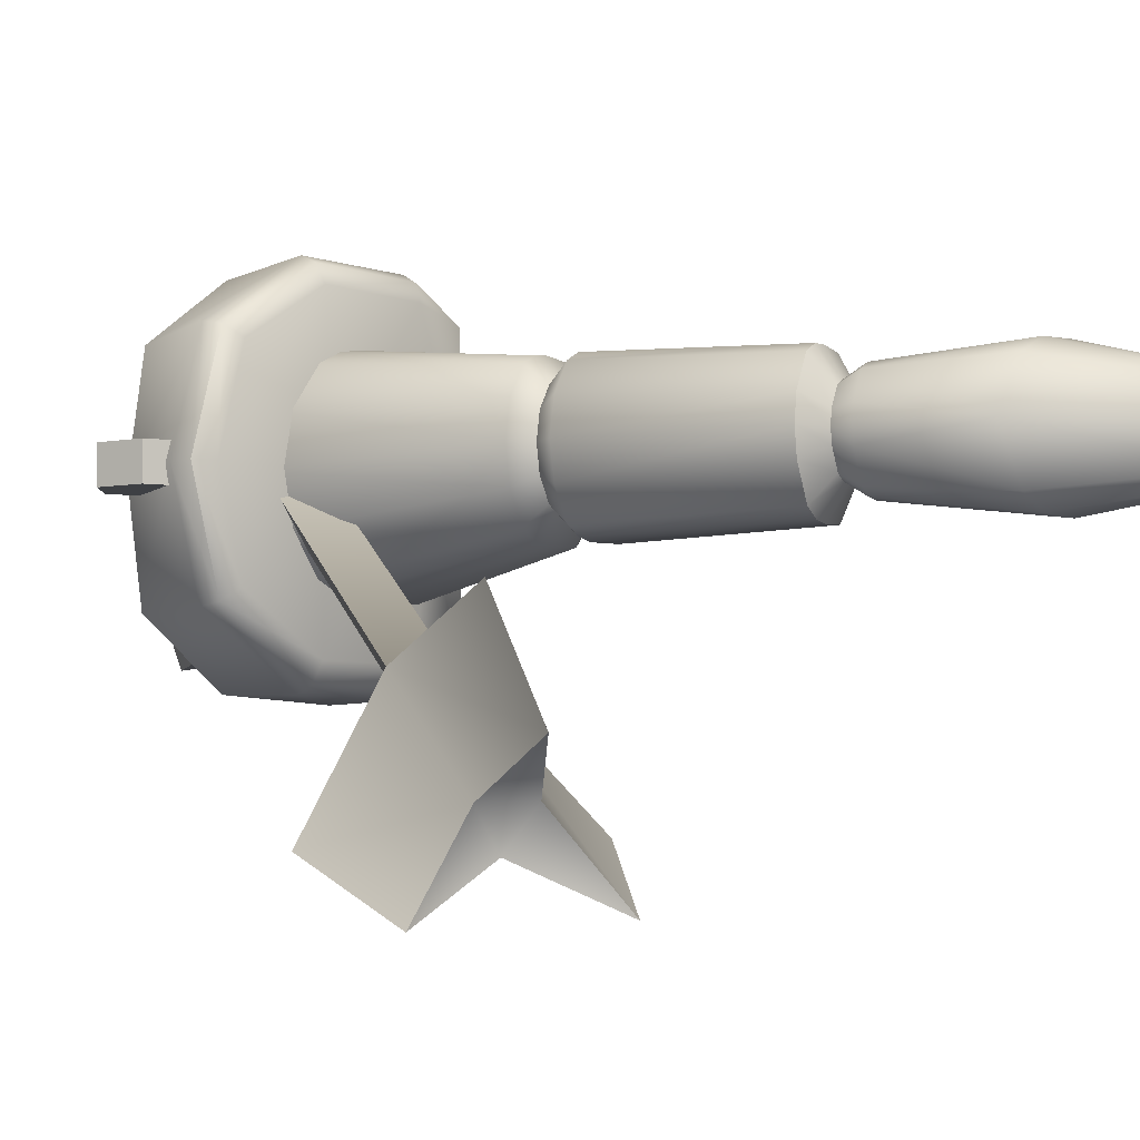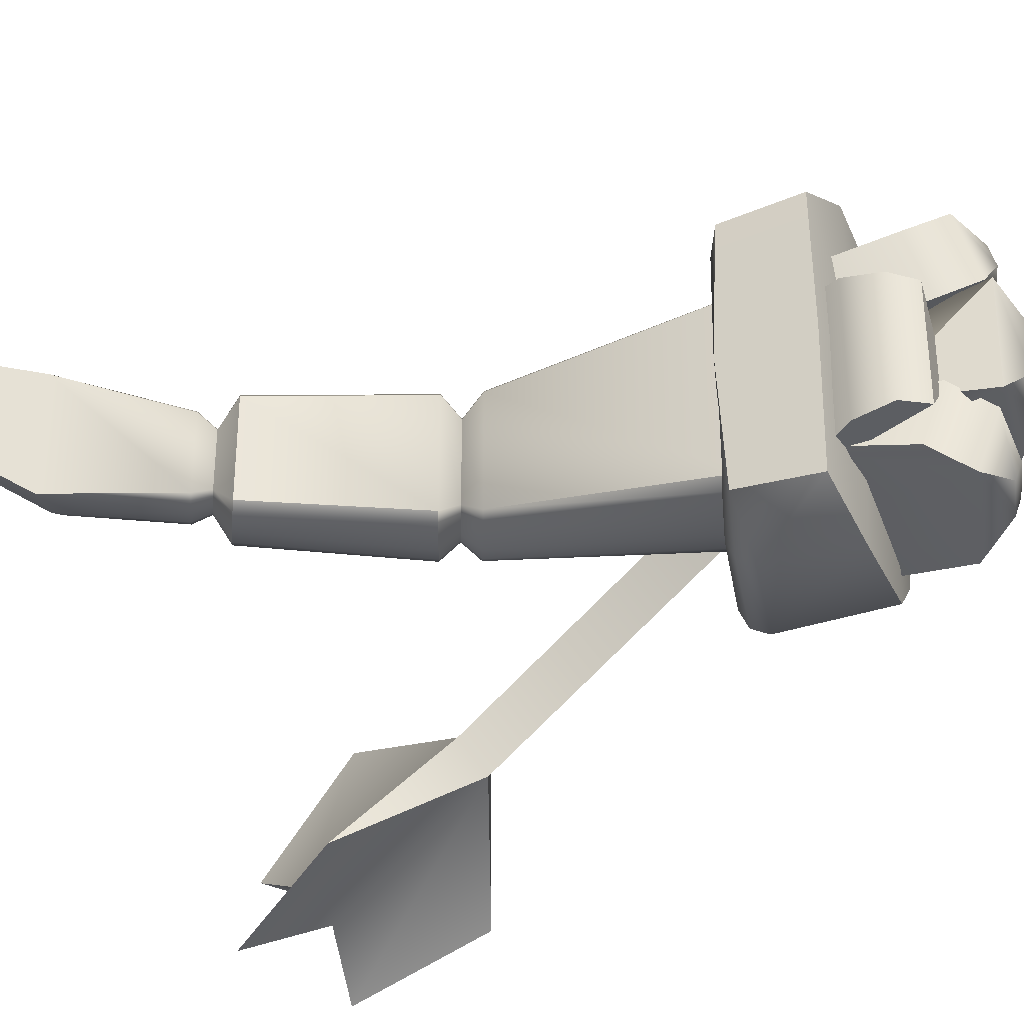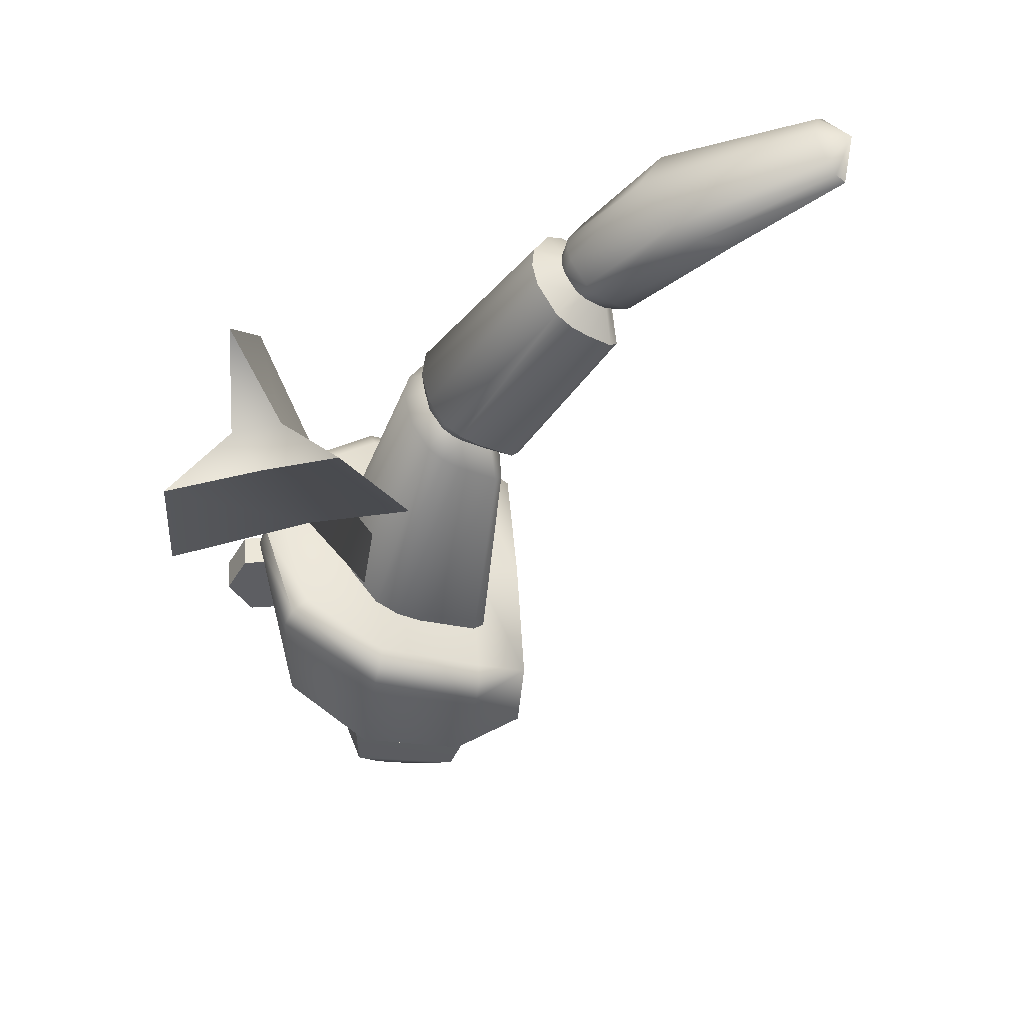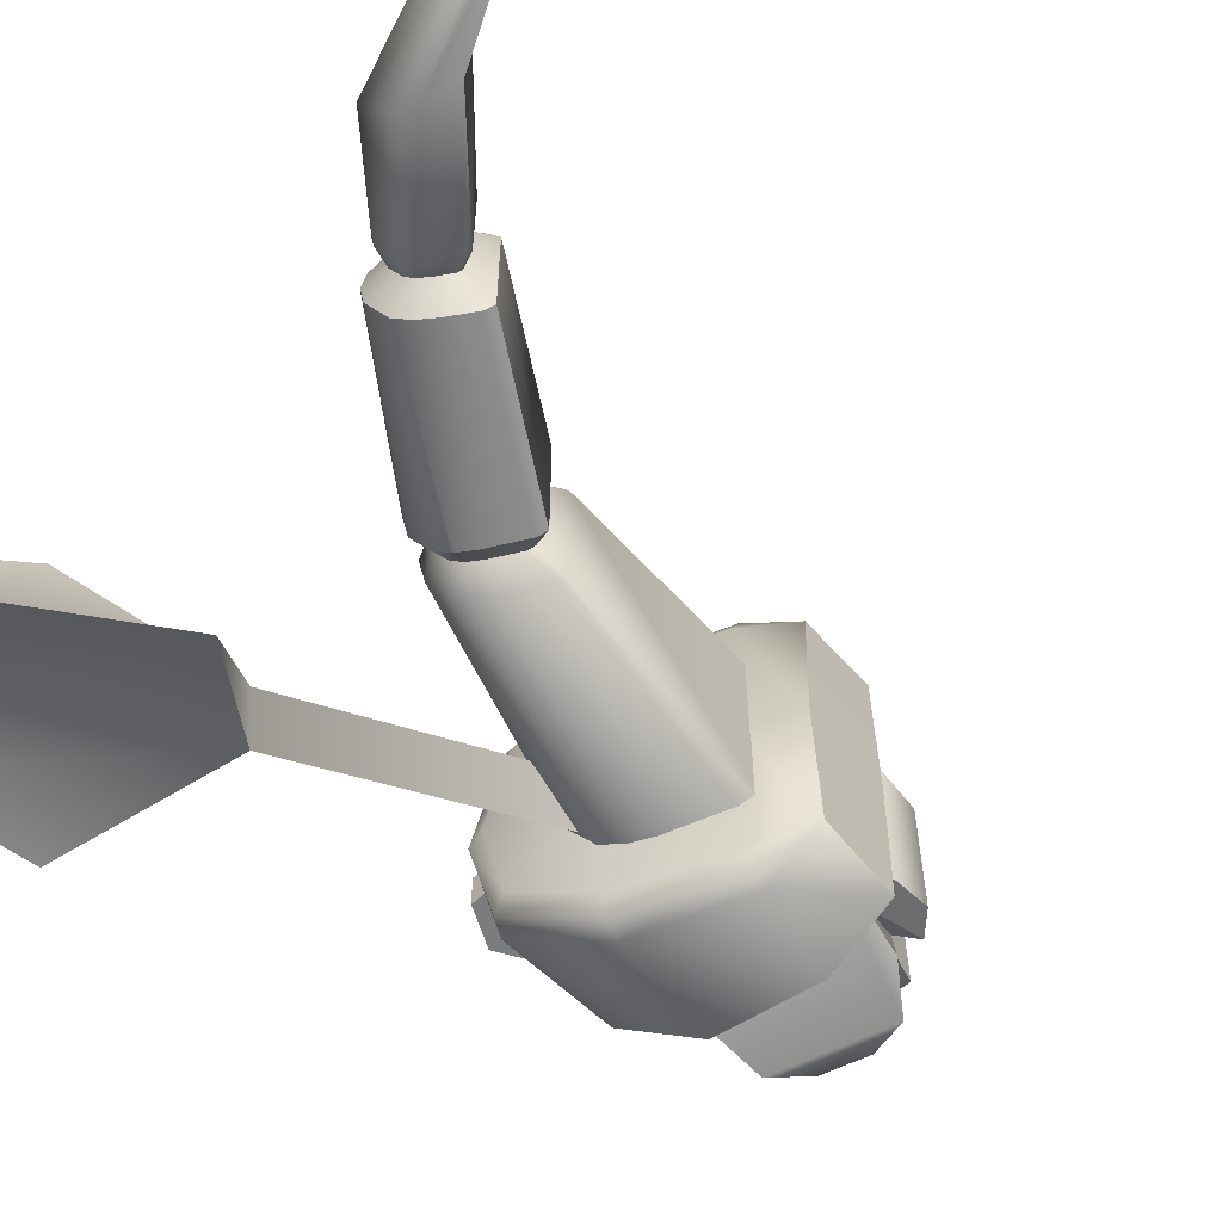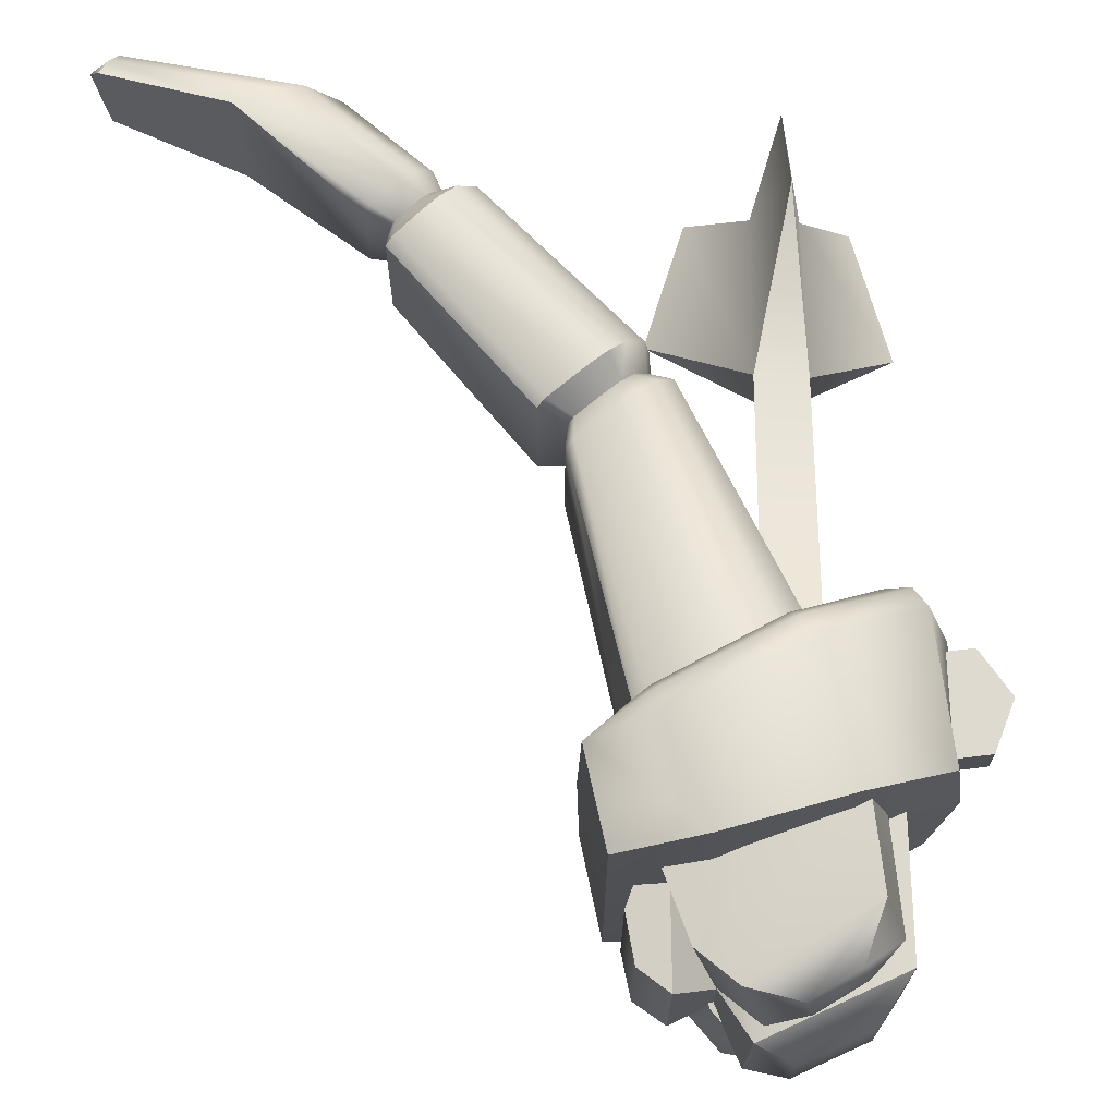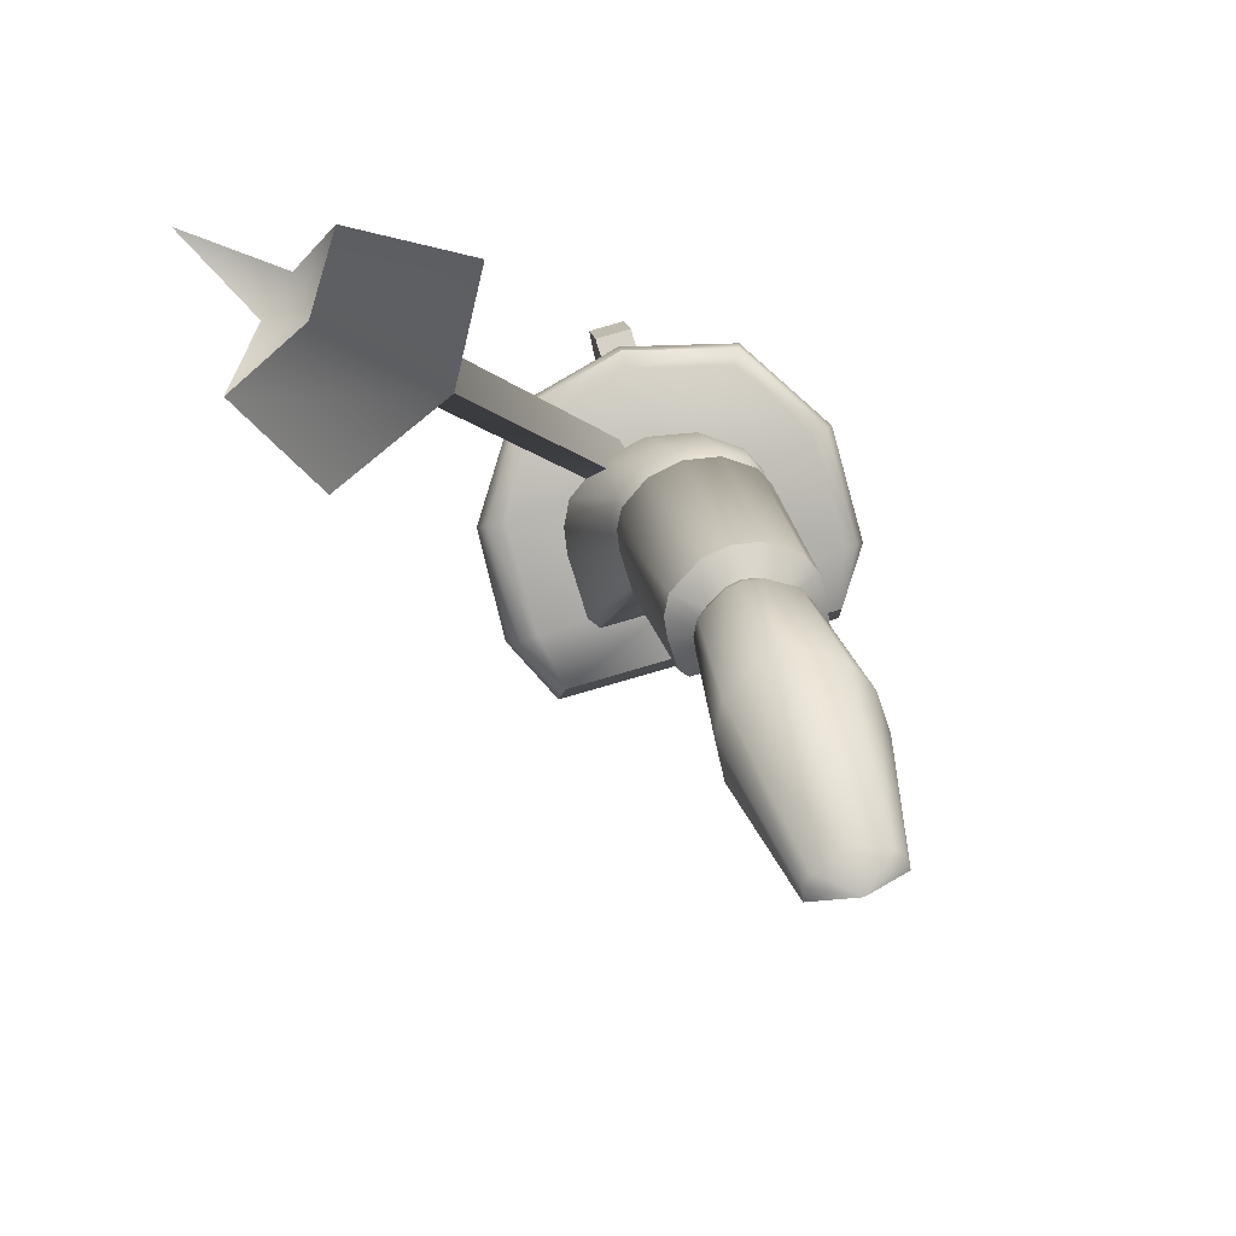
<metadata>
{"format":"obj","ext":"obj","renderer":"f3d","projection":"perspective","resolution":1024,"background":"white","views":[{"elev":-4.8,"azim":151.3,"up":"+Z"},{"elev":-33.1,"azim":-59.0,"up":"+Z"},{"elev":50.2,"azim":176.1,"up":"+Y"},{"elev":-58.7,"azim":-135.4,"up":"+Z"},{"elev":70.9,"azim":-7.1,"up":"+Z"},{"elev":78.1,"azim":-106.5,"up":"+Y"}]}
</metadata>
<code>
o character_skeleton_minion_armLeft_broken_Cube.7645
v 0.02733 0.05258 -0
v -0.03019 0.03657 -0.04316
v 0.008355 0.0473 -0.03305
v -0.008415 0.04263 -0.04211
v -0.03019 0.03657 0.04316
v -0.008415 0.04263 0.04211
v 0.008355 0.0473 0.03305
v -0.1077 0.08643 -0
v -0.08925 0.08431 0.02075
v -0.08366 0.09058 -0
v -0.1006 0.07157 0.02709
v -0.09419 0.07877 0.02644
v -0.08925 0.08431 -0.02075
v -0.09419 0.07877 -0.02644
v -0.1006 0.07157 -0.02709
v 0.07239 0.000671 -0
v 0.09558 -0.01341 0
v 0.07598 -0.0122 -0
v 0.07091 -0.000415 -0.01039
v 0.09318 -0.01518 -0.0167
v 0.07471 -0.01314 -0.008927
v 0.06142 -0.03852 -0.04382
v 0.04513 -0.0192 -0.03333
v 0.05598 -0.02687 -0.02511
v 0.08213 -0.0233 -0.0373
v 0.06193 -0.006888 -0.02799
v 0.06819 -0.0179 -0.02129
v 0.07228 -0.03054 -0.04281
v 0.05402 -0.01267 -0.03262
v 0.0624 -0.02215 -0.02457
v 0.04513 -0.0192 0.03333
v 0.06142 -0.03852 0.04382
v 0.05598 -0.02687 0.02511
v 0.09318 -0.01518 0.0167
v 0.07091 -0.000415 0.01039
v 0.07471 -0.01314 0.008926
v 0.07228 -0.03054 0.04281
v 0.05402 -0.01267 0.03262
v 0.0624 -0.02215 0.02456
v 0.08213 -0.0233 0.0373
v 0.06193 -0.006888 0.02799
v 0.06819 -0.0179 0.02129
v 0.03544 -0.02632 -0.03238
v 0.04593 -0.04991 -0.04242
v 0.0478 -0.03289 -0.02432
v 0.04127 -0.05333 -0.03756
v 0.03226 -0.02866 -0.02906
v 0.04518 -0.03481 -0.02159
v 0.03226 -0.02866 0.02906
v 0.04127 -0.05333 0.03756
v 0.04518 -0.03481 0.02159
v 0.04593 -0.04991 0.04242
v 0.03544 -0.02632 0.03238
v 0.0478 -0.03289 0.02432
v 0.1596 -0.403 0.1208
v 0.1595 -0.403 -0.1208
v 0.2837 -0.3764 0.07372
v 0.2837 -0.3764 -0.07372
v 0.2303 -0.3913 -0.1166
v 0.2303 -0.3913 0.1166
v 0.1114 -0.4022 -0.09776
v 0.1114 -0.4022 0.09775
v 0.1616 -0.4069 -0
v 0.1414 -0.3241 -0
v 0.2938 -0.3746 -0
v 0.2103 -0.297 -0
v 0.2286 -0.3958 -0
v 0.1111 -0.4036 -0
v 0.1052 -0.3406 -0
v 0.141 -0.3245 0.1013
v 0.1439 -0.3415 0.1196
v 0.1415 -0.3303 0.1136
v 0.1439 -0.3414 -0.1196
v 0.141 -0.3245 -0.101
v 0.1415 -0.3302 -0.1134
v 0.2648 -0.2795 0.06588
v 0.2828 -0.2946 0.07561
v 0.2764 -0.2829 0.07295
v 0.265 -0.2795 -0.06543
v 0.2827 -0.2946 -0.07563
v 0.2765 -0.2829 -0.0728
v 0.2182 -0.3138 -0.1194
v 0.2113 -0.297 -0.1011
v 0.2145 -0.3023 -0.1138
v 0.2182 -0.3139 0.1194
v 0.2113 -0.297 0.1015
v 0.2146 -0.3023 0.1139
v 0.1064 -0.3454 0.09352
v 0.1064 -0.3454 -0.0934
v 0.3014 -0.2909 0
v 0.281 -0.2753 -0
v 0.2948 -0.2786 -0
v 0.1597 -0.4533 0.005009
v 0.1469 -0.3604 0.04469
v 0.2621 -0.3735 0.03728
v 0.1597 -0.4533 -0.03548
v 0.1469 -0.3604 -0.07516
v 0.2621 -0.3735 -0.03728
v 0.1924 -0.3664 0.0426
v 0.1924 -0.3664 -0.0426
v 0.1366 -0.4573 0.02749
v 0.1366 -0.4573 -0.05796
v 0.2338 -0.4838 0.01852
v 0.2536 -0.4606 0.03588
v 0.2338 -0.4838 -0.01852
v 0.2536 -0.4606 -0.03588
v 0.1708 -0.4876 0.0405
v 0.1906 -0.4974 0.01858
v 0.1906 -0.4974 -0.01858
v 0.1697 -0.4866 -0.03667
v 0.1188 -0.4149 0.03413
v 0.1205 -0.4423 0.02908
v 0.1205 -0.4423 -0.05955
v 0.1188 -0.4149 -0.0646
v 0.1576 -0.457 -0.02891
v 0.1409 -0.3733 -0.01256
v 0.2512 -0.372 -0.04295
v 0.1459 -0.4451 -0.07483
v 0.1281 -0.3625 -0.05848
v 0.2385 -0.3612 -0.08887
v 0.1961 -0.3726 -0.02775
v 0.1833 -0.3618 -0.07368
v 0.2258 -0.4704 -0.07303
v 0.2479 -0.4502 -0.05534
v 0.2222 -0.4668 -0.08703
v 0.2361 -0.4383 -0.1013
v 0.1763 -0.4809 -0.04466
v 0.1975 -0.4826 -0.06896
v 0.1939 -0.4789 -0.08295
v 0.1646 -0.469 -0.09057
v 0.1459 -0.4451 0.07483
v 0.1281 -0.3625 0.05848
v 0.2385 -0.3612 0.08887
v 0.1576 -0.457 0.02891
v 0.1409 -0.3733 0.01256
v 0.2512 -0.372 0.04295
v 0.1833 -0.3618 0.07368
v 0.1961 -0.3726 0.02775
v 0.2222 -0.4668 0.08703
v 0.2361 -0.4383 0.1013
v 0.2258 -0.4704 0.07303
v 0.2479 -0.4502 0.05534
v 0.1646 -0.469 0.09058
v 0.1939 -0.4789 0.08295
v 0.1975 -0.4826 0.06896
v 0.1762 -0.4808 0.04498
v 0.3133 -0.355 0.01191
v 0.3133 -0.2992 0.01191
v 0.2763 -0.355 0.01191
v 0.2763 -0.2992 0.01191
v 0.3133 -0.355 -0.01191
v 0.3133 -0.2992 -0.01191
v 0.2763 -0.355 -0.01191
v 0.2763 -0.2992 -0.01191
v 0.3283 -0.3271 0.01191
v 0.2763 -0.3271 0.01191
v 0.2763 -0.3271 -0.01191
v 0.3283 -0.3271 -0.01191
v 0.2464 -0.3115 -0
v 0.2401 -0.3133 -0.03368
v 0.1871 -0.3283 -0.07175
v 0.2217 -0.3185 -0.06084
v 0.2052 -0.3231 -0.06917
v 0.1871 -0.3283 0.07175
v 0.2401 -0.3133 0.03368
v 0.2052 -0.3231 0.06917
v 0.2217 -0.3185 0.06084
v 0.1445 -0.3403 -0.06969
v 0.1368 -0.3425 -0.06293
v 0.1368 -0.3425 0.06293
v 0.1445 -0.3403 0.06969
v 0.1724 -0.1142 0
v 0.1849 -0.1375 -0
v 0.171 -0.1307 -0
v 0.1688 -0.1164 -0.02216
v 0.1812 -0.1398 -0.02273
v 0.1683 -0.1324 -0.01649
v 0.1497 -0.1596 -0.04843
v 0.1371 -0.1363 -0.04798
v 0.1452 -0.1468 -0.0353
v 0.1702 -0.1467 -0.04107
v 0.1578 -0.1234 -0.04071
v 0.1603 -0.1374 -0.02994
v 0.1604 -0.1529 -0.04669
v 0.148 -0.1295 -0.04632
v 0.1531 -0.1419 -0.03405
v 0.1371 -0.1363 0.04798
v 0.1497 -0.1596 0.04843
v 0.1452 -0.1468 0.0353
v 0.1812 -0.1398 0.02273
v 0.1688 -0.1164 0.02216
v 0.1683 -0.1324 0.01649
v 0.1604 -0.1529 0.04669
v 0.148 -0.1295 0.04632
v 0.1531 -0.1419 0.03405
v 0.1702 -0.1467 0.04107
v 0.1578 -0.1234 0.04071
v 0.1603 -0.1374 0.02994
v 0.1127 -0.1516 -0.04659
v 0.1242 -0.1756 -0.04704
v 0.1269 -0.1583 -0.03429
v 0.1196 -0.1784 -0.04248
v 0.108 -0.1545 -0.04199
v 0.1235 -0.1604 -0.03094
v 0.108 -0.1545 0.04199
v 0.1196 -0.1784 0.04248
v 0.1235 -0.1604 0.03094
v 0.1242 -0.1756 0.04704
v 0.1127 -0.1516 0.04659
v 0.1269 -0.1583 0.03429
v 0.2705 -0.09232 -0.1155
v 0.2887 0.0336 -0.1795
v 0.2517 -0.1017 -0.1397
v 0.2709 0.0247 -0.2025
v 0.2389 -0.08693 -0.1143
v 0.2588 0.03871 -0.1784
v 0.3336 -0.05448 -0.2003
v 0.3257 0.04534 -0.2328
v 0.2737 0.01468 -0.08145
v 0.2845 0.09286 -0.1511
v 0.1859 -0.02926 -0.1948
v 0.2241 0.06267 -0.229
v 0.2367 -0.3149 -0.002985
v 0.2179 -0.3243 -0.0272
v 0.2051 -0.3095 -0.001812
f 155 148 150 156
f 151 158 155 147
f 157 154 152 158
f 158 152 148 155
f 149 153 151 147
f 154 150 148 152
f 153 157 158 151
f 147 155 156 149
f 55 71 88 62
f 56 73 82 59
f 58 80 90 65
f 57 77 85 60
f 66 64 70 86
f 67 65 57 60
f 83 74 64 66
f 65 90 77 57
f 63 67 60 55
f 79 83 66 91
f 64 74 89 69
f 70 64 69 88
f 91 66 86 76
f 63 55 62 68
f 56 63 68 61
f 60 85 71 55
f 68 69 89 61
f 56 59 67 63
f 59 82 80 58
f 73 56 61 89
f 59 58 65 67
f 62 88 69 68
f 83 79 81 84
f 84 81 80 82
f 91 76 78 92
f 92 78 77 90
f 86 70 72 87
f 87 72 71 85
f 74 83 84 75
f 75 84 82 73
f 76 86 87 78
f 78 87 85 77
f 89 74 75
f 89 75 73
f 70 88 72
f 72 88 71
f 79 91 92 81
f 81 92 90 80
f 16 1 35
f 173 190 165 159
f 19 26 3 1
f 208 206 170 171
f 5 53 31
f 41 35 1 7
f 181 176 160 162
f 206 202 169 170
f 178 184 163 161
f 200 178 161 168
f 193 188 164 166
f 28 185 179 22
f 5 31 38 6
f 4 29 23 2
f 196 193 166 167
f 188 208 171 164
f 202 200 168 169
f 6 38 41 7
f 190 196 167 165
f 43 47 2
f 43 2 23
f 3 26 29 4
f 47 49 5 2
f 49 53 5
f 5 6 12 11
f 6 7 9 12
f 1 3 13 10
f 7 1 10 9
f 3 4 14 13
f 4 2 15 14
f 2 5 11 15
f 8 9 10
f 8 11 12
f 8 13 14
f 8 12 9
f 8 10 13
f 8 14 15
f 8 15 11
f 20 25 27 21
f 21 27 26 19
f 25 28 30 27
f 27 30 29 26
f 28 22 24 30
f 30 24 23 29
f 32 37 39 33
f 33 39 38 31
f 37 40 42 39
f 39 42 41 38
f 40 34 36 42
f 42 36 35 41
f 17 20 21 18
f 18 21 19 16
f 34 17 18 36
f 36 18 16 35
f 44 46 48 45
f 45 48 47 43
f 50 52 54 51
f 51 54 53 49
f 46 50 51 48
f 48 51 49 47
f 22 44 45 24
f 24 45 43 23
f 52 32 33 54
f 54 33 31 53
f 19 1 16
f 98 95 104 106
f 97 100 110 96
f 93 107 99 94
f 107 104 95 99
f 96 93 101 102
f 100 98 106 110
f 96 110 107 93
f 94 97 114 111
f 113 114 97 102
f 112 113 102 101
f 97 96 102
f 93 94 101
f 108 103 104 107
f 106 104 103 105
f 105 109 110 106
f 109 108 107 110
f 109 105 103 108
f 113 112 111 114
f 94 111 112 101
f 120 117 124 126
f 119 122 130 118
f 115 127 121 116
f 127 124 117 121
f 116 119 118 115
f 122 120 126 130
f 118 130 127 115
f 128 123 124 127
f 126 124 123 125
f 125 129 130 126
f 129 128 127 130
f 129 125 123 128
f 136 133 140 142
f 135 138 146 134
f 131 143 137 132
f 143 140 133 137
f 132 135 134 131
f 138 136 142 146
f 134 146 143 131
f 144 139 140 143
f 142 140 139 141
f 141 145 146 142
f 145 144 143 146
f 145 141 139 144
f 175 20 17 172
f 172 17 34 191
f 175 182 25 20
f 199 203 46 44
f 25 182 185 28
f 205 209 52 50
f 199 44 22 179
f 32 187 194 37
f 203 205 50 46
f 37 194 197 40
f 184 181 162 163
f 197 191 34 40
f 52 209 187 32
f 176 181 183 177
f 177 183 182 175
f 181 184 186 183
f 183 186 185 182
f 184 178 180 186
f 186 180 179 185
f 188 193 195 189
f 189 195 194 187
f 193 196 198 195
f 195 198 197 194
f 196 190 192 198
f 198 192 191 197
f 173 176 177 174
f 174 177 175 172
f 190 173 174 192
f 192 174 172 191
f 200 202 204 201
f 201 204 203 199
f 206 208 210 207
f 207 210 209 205
f 202 206 207 204
f 204 207 205 203
f 178 200 201 180
f 180 201 199 179
f 208 188 189 210
f 210 189 187 209
f 176 173 159 160
f 211 215 225 223
f 215 213 224 225
f 213 211 223 224
f 212 218 214
f 213 214 218 217
f 219 220 216 215
f 216 220 212
f 211 212 220 219
f 221 222 214 213
f 214 222 216
f 215 216 222 221
f 217 218 212 211
f 212 214 216
f 213 217 211
f 211 219 215
f 215 221 213

</code>
